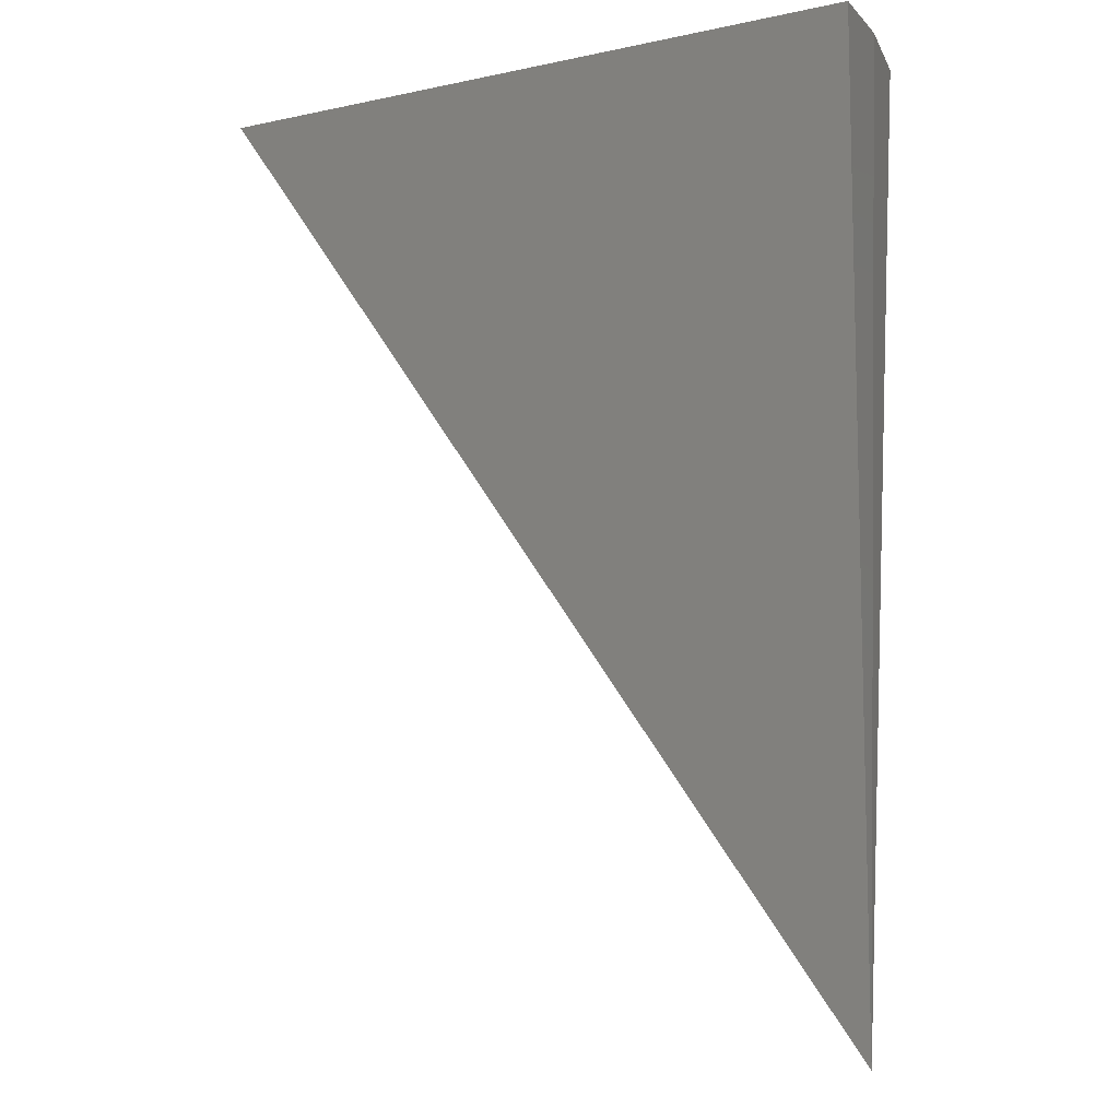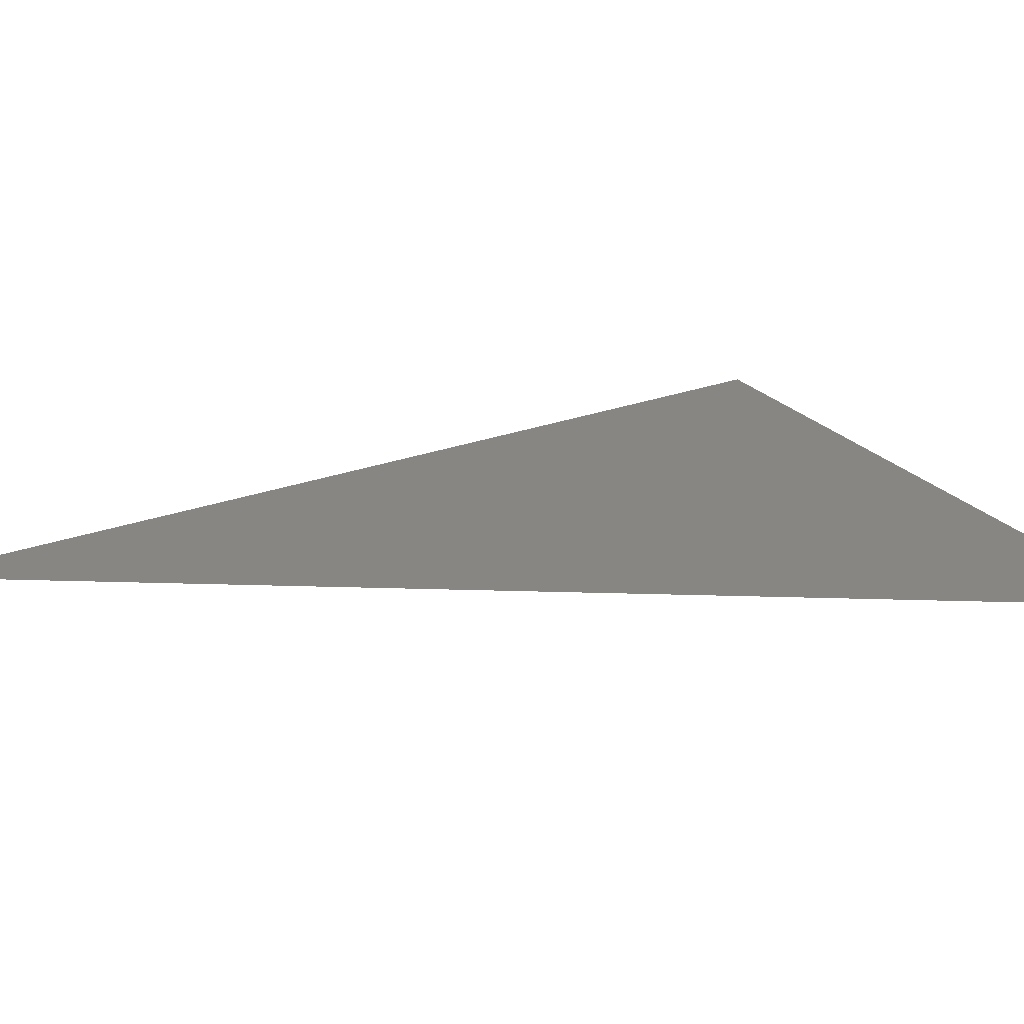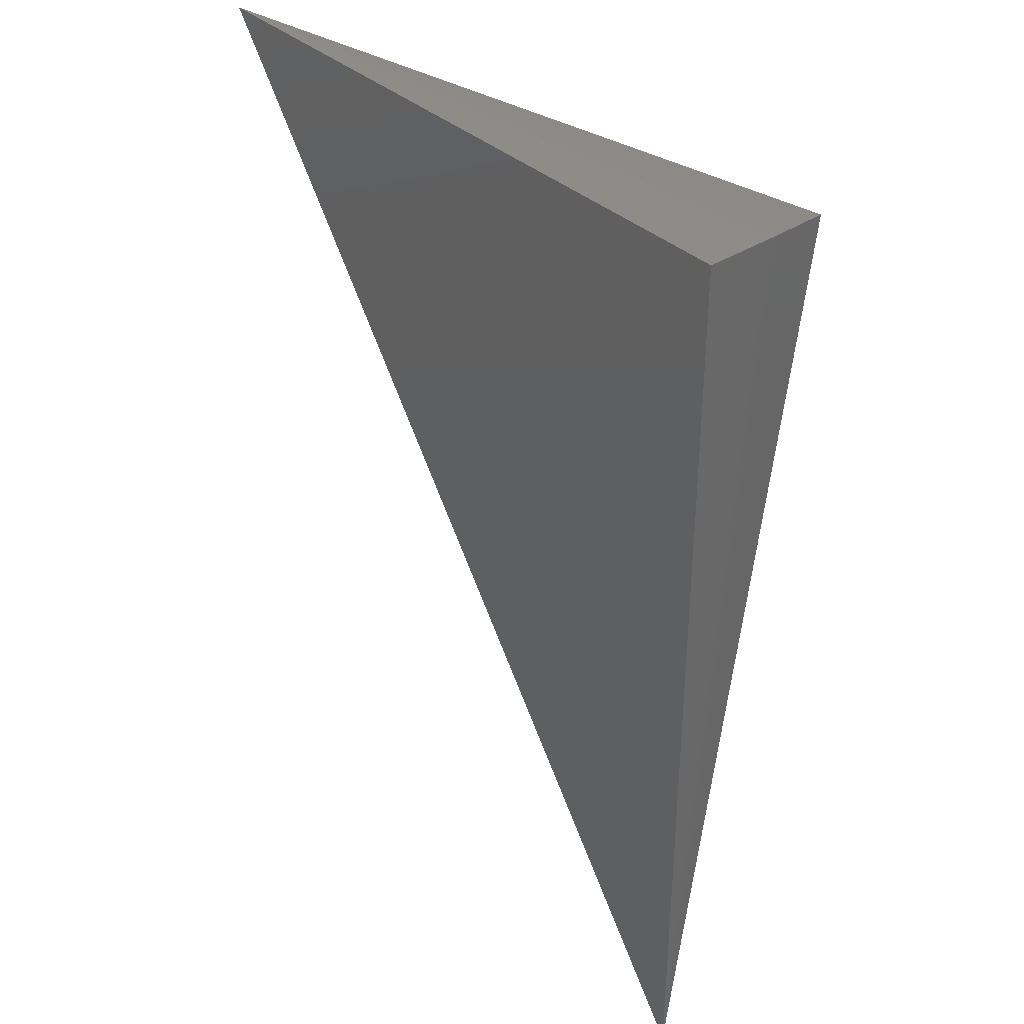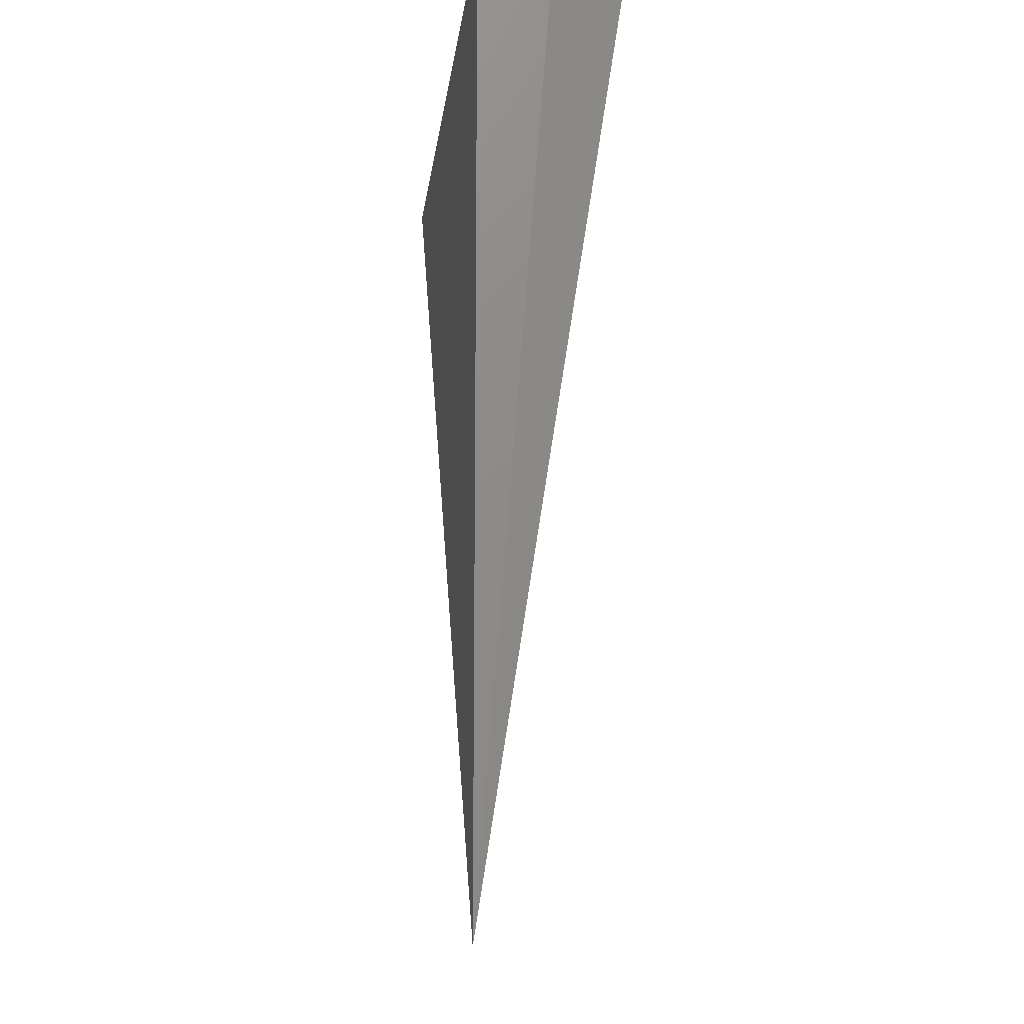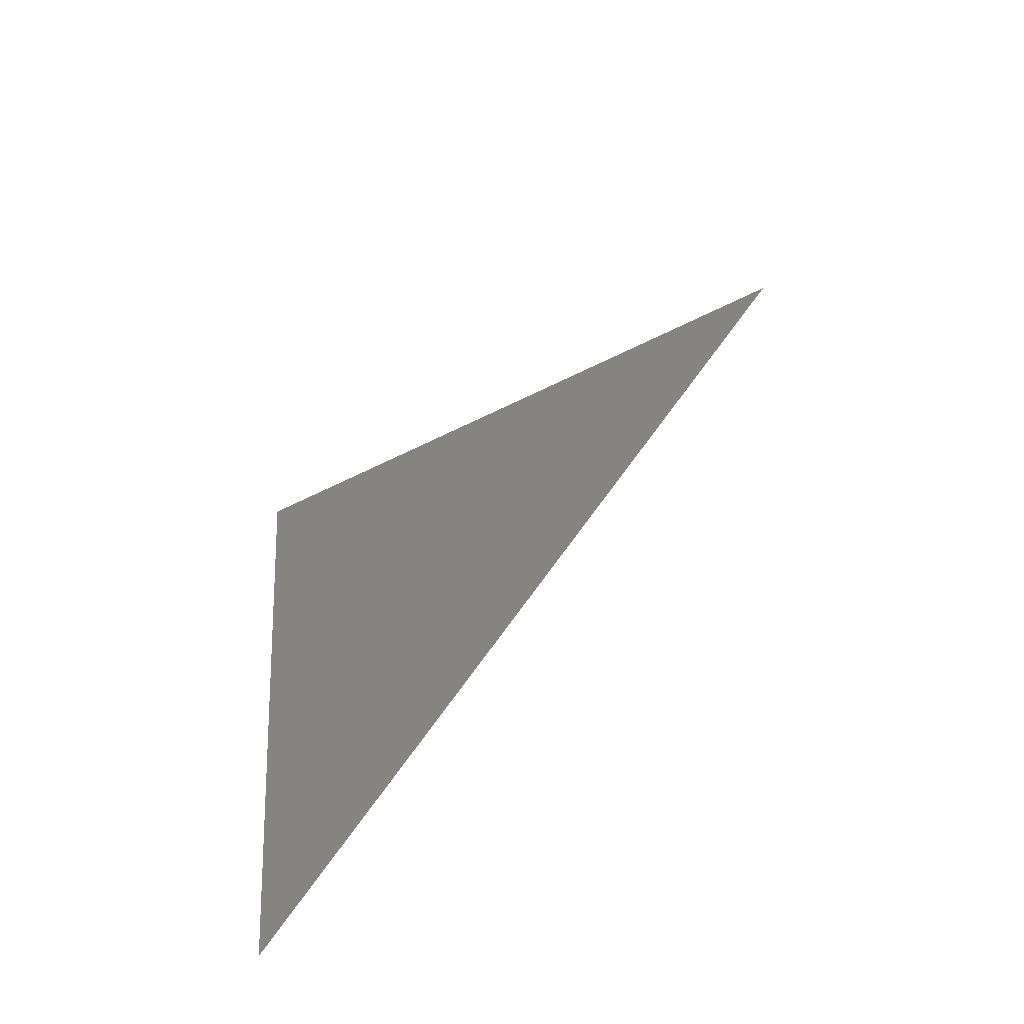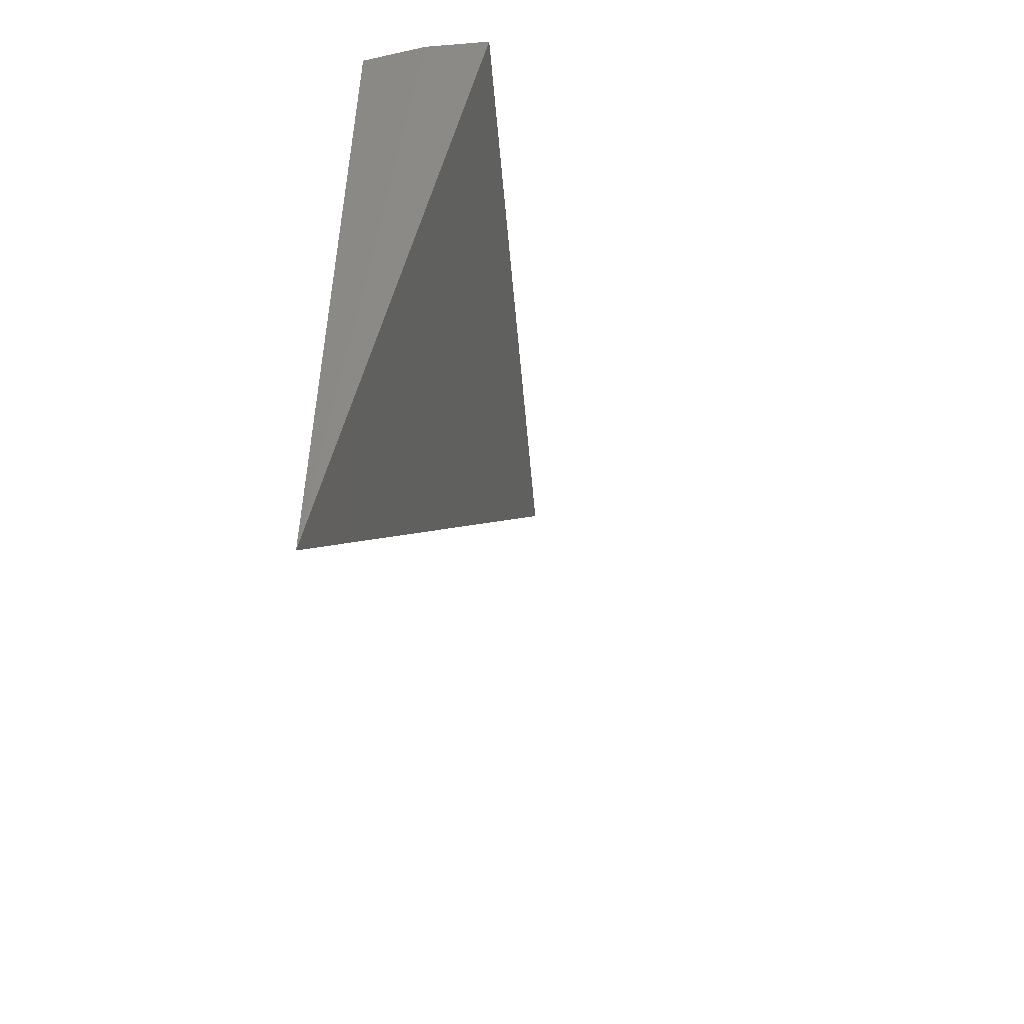
<metadata>
{"format":"stl","ext":"stl","renderer":"f3d","projection":"perspective","resolution":1024,"background":"white","views":[{"elev":-9.8,"azim":-151.1,"up":"+Y"},{"elev":8.6,"azim":61.5,"up":"+Z"},{"elev":36.3,"azim":-130.0,"up":"+Y"},{"elev":-15.2,"azim":-96.8,"up":"+Y"},{"elev":-73.2,"azim":37.7,"up":"+Y"},{"elev":-54.4,"azim":-72.6,"up":"+Y"}]}
</metadata>
<code>
# stl→obj: 5 verts, 6 faces
v -0.2891 -0.75 0
v 0.533 0.3984 0
v -0.2692 0.3842 0.179
v -0.2891 0.3984 0
v -0.2841 0.3949 0.09031
f 1 2 3
f 4 2 1
f 1 5 4
f 1 3 5
f 2 5 3
f 2 4 5

</code>
